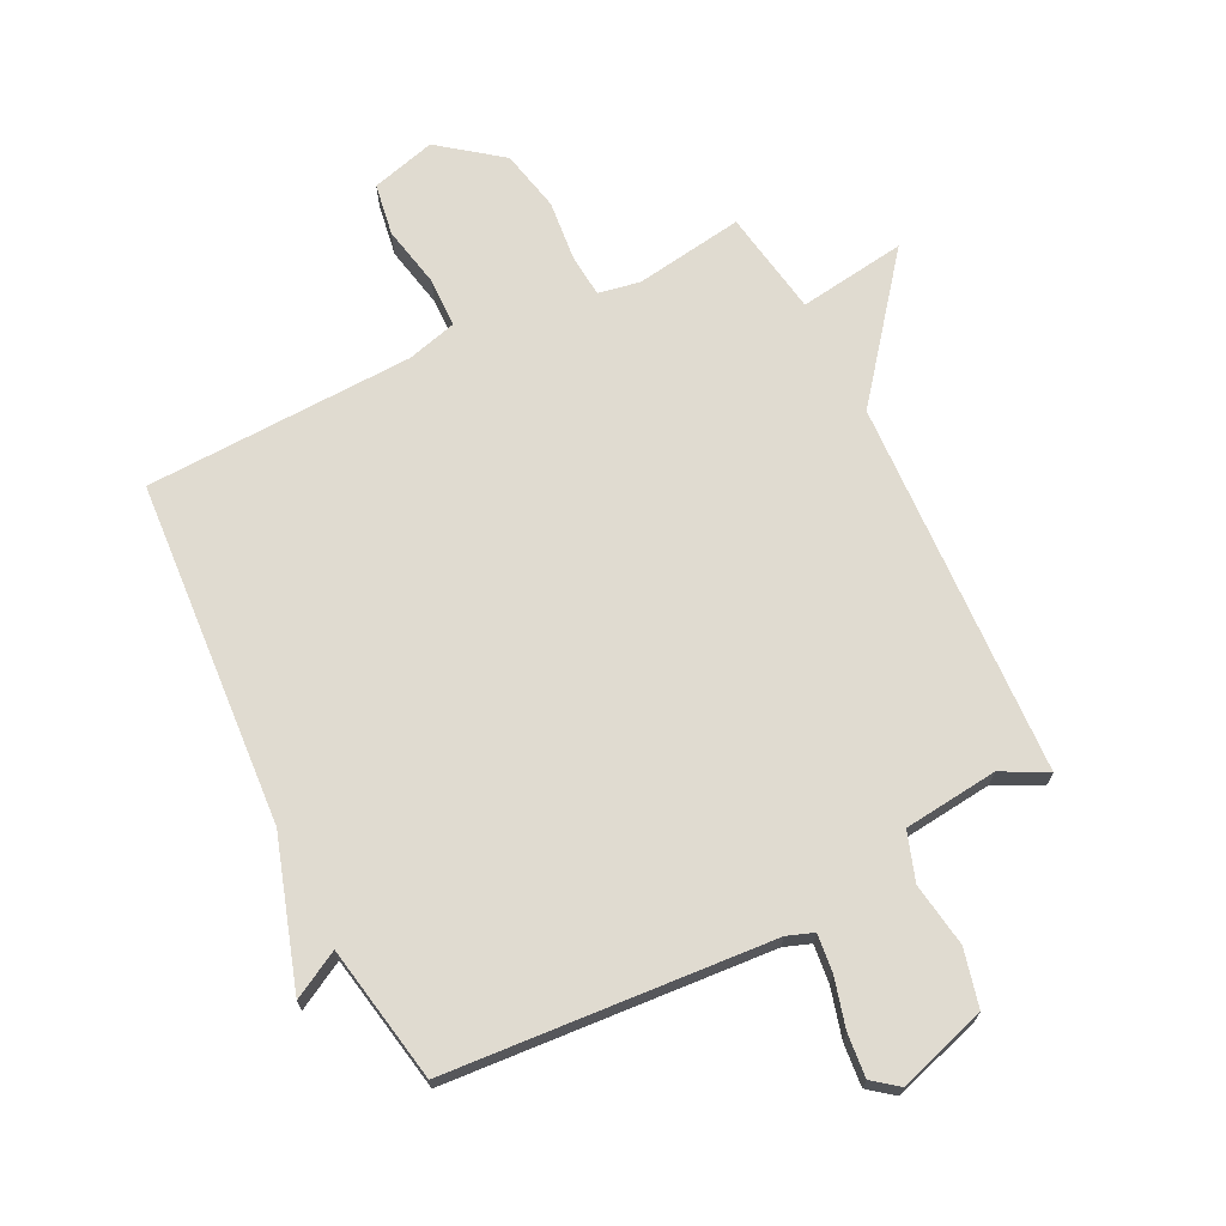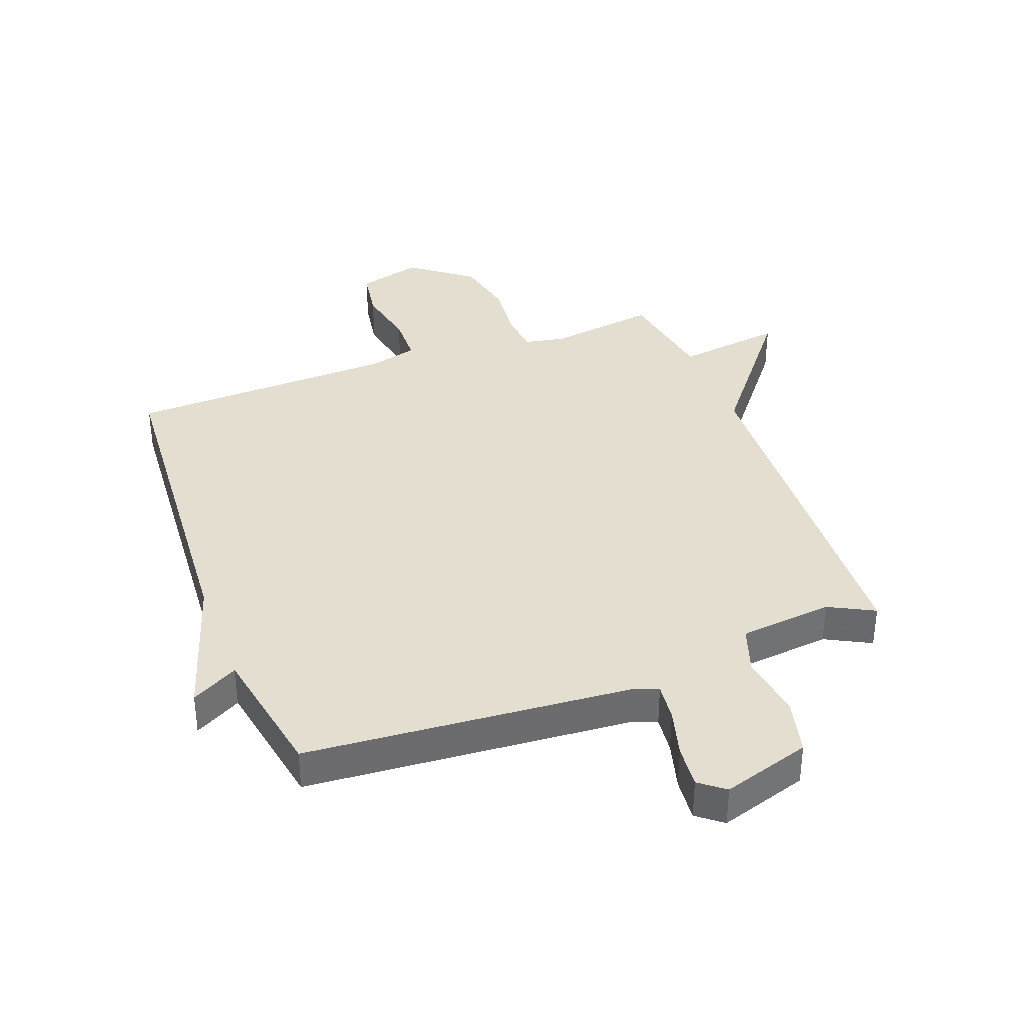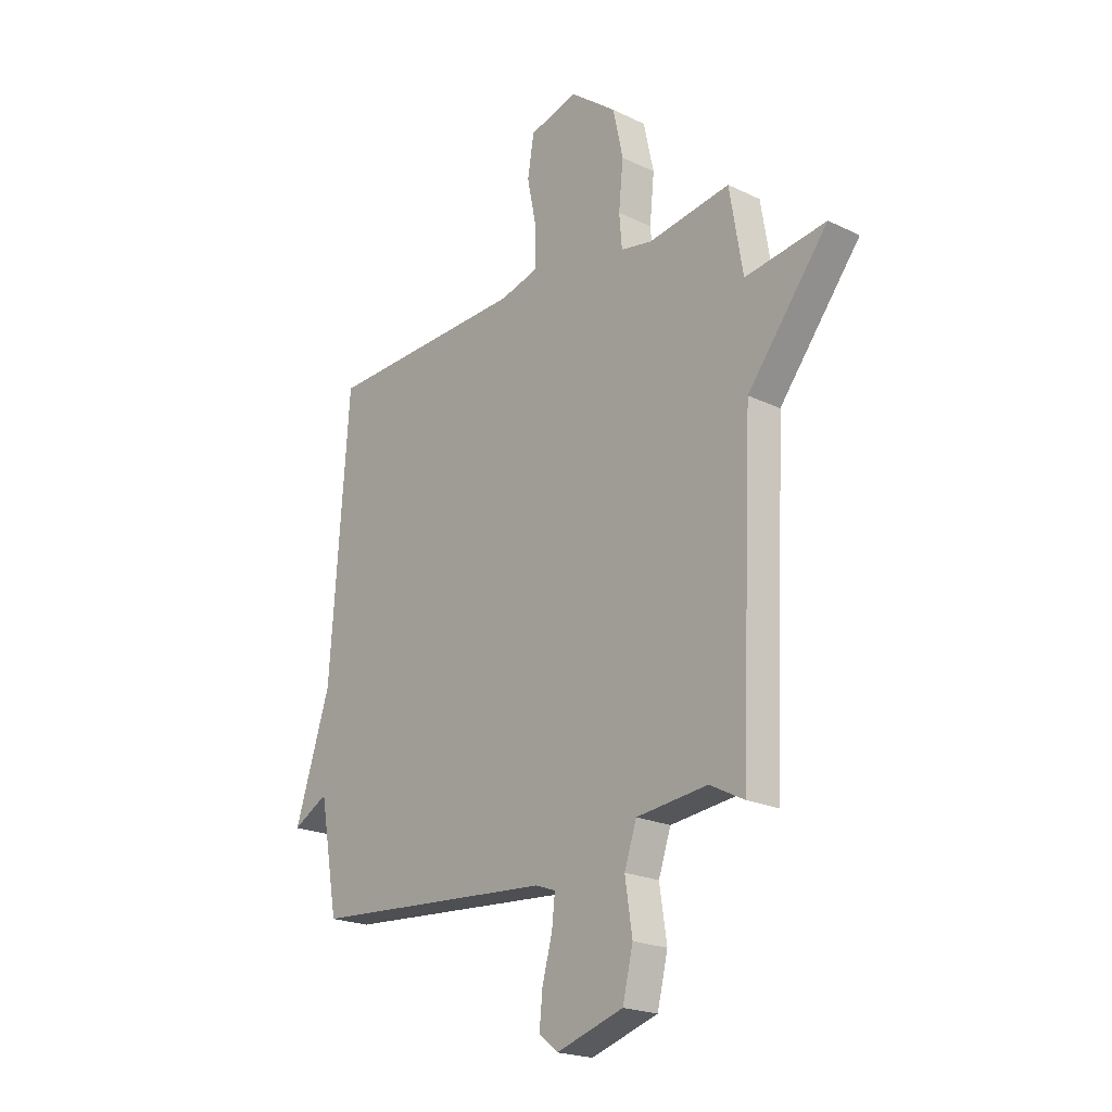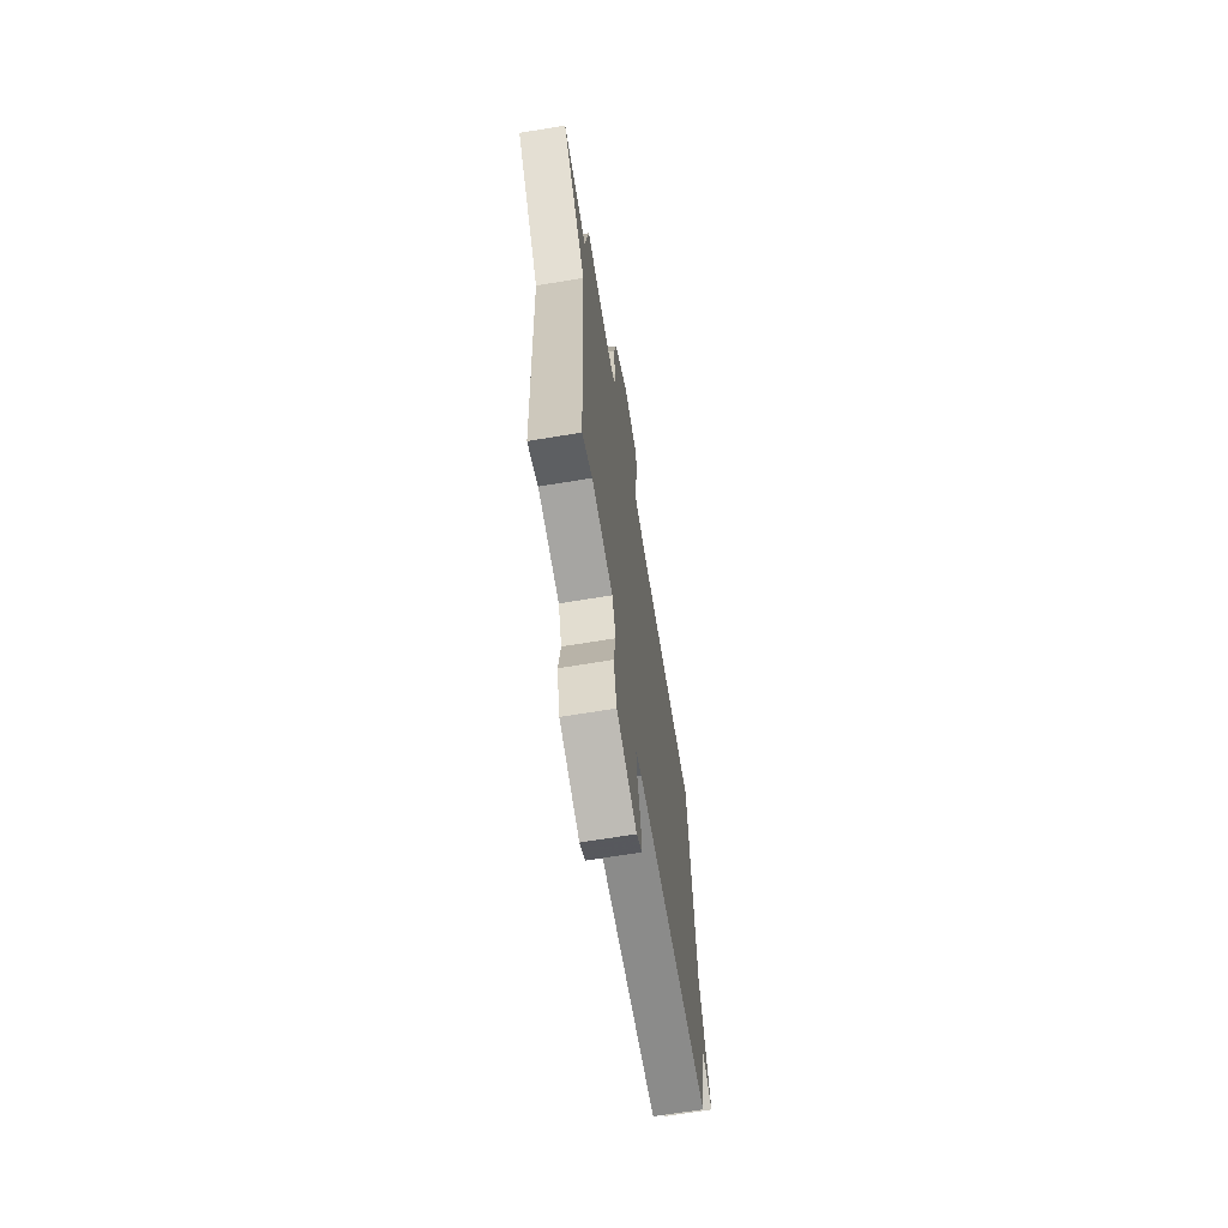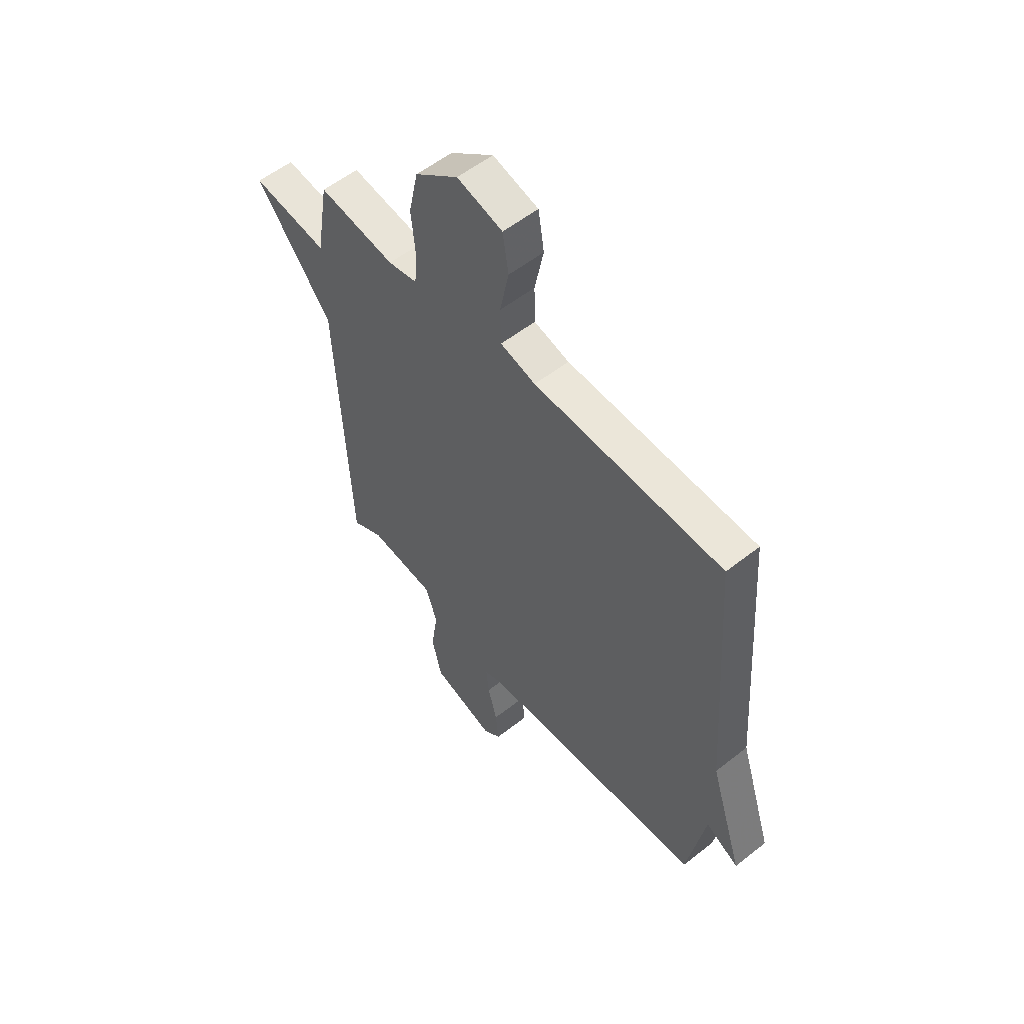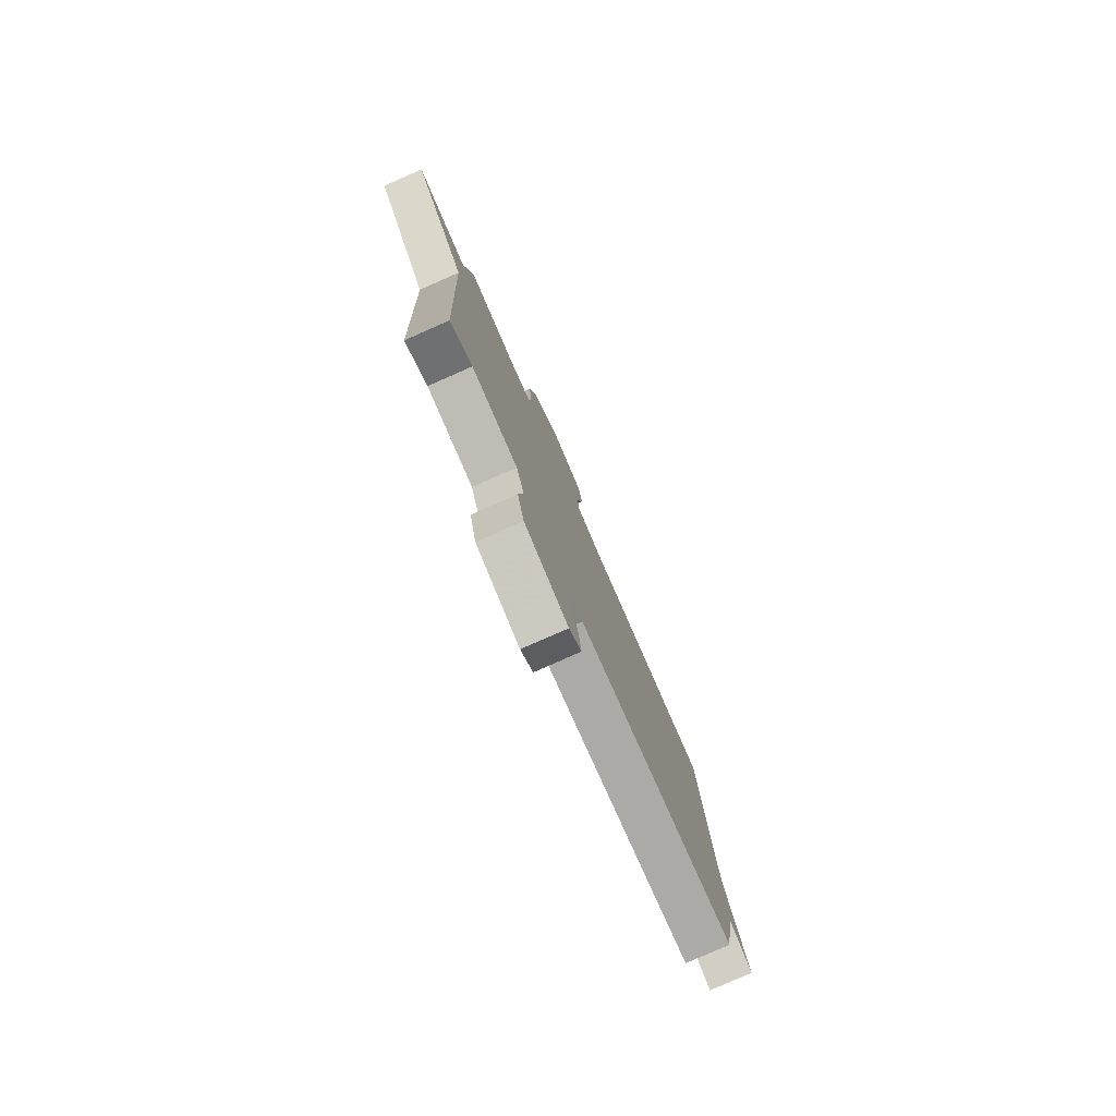
<metadata>
{"format":"obj","ext":"obj","renderer":"f3d","projection":"perspective","resolution":1024,"background":"white","views":[{"elev":70.1,"azim":153.5,"up":"+Y"},{"elev":36.5,"azim":159.5,"up":"+Y"},{"elev":-21.1,"azim":-130.7,"up":"+Z"},{"elev":-67.8,"azim":-80.6,"up":"+Z"},{"elev":55.5,"azim":50.3,"up":"+Z"},{"elev":-79.8,"azim":-66.2,"up":"+Z"}]}
</metadata>
<code>
v 0.5 0.07 -0.5
v -0.038 0.07 -0.54
v -0.082 0.07 -0.556
v -0.075 0.07 -0.619
v -0.053 0.07 -0.7
v -0.046 0.07 -0.772
v -0.088 0.07 -0.805
v -0.235 0.07 -0.759
v -0.258 0.07 -0.664
v -0.242 0.07 -0.558
v -0.269 0.07 -0.478
v -0.425 0.07 -0.461
v -0.5 0.07 -0.5
v -0.529 0.07 0.125
v -0.707 0.07 0.35
v -0.529 0.07 0.325
v -0.5 0.07 0.5
v -0.32 0.07 0.473
v -0.251 0.07 0.486
v -0.245 0.07 0.557
v -0.255 0.07 0.657
v -0.233 0.07 0.759
v -0.131 0.07 0.837
v -0.024 0.07 0.808
v -0.01 0.07 0.722
v -0.031 0.07 0.619
v -0.029 0.07 0.537
v 0.054 0.07 0.515
v 0.5 0.07 0.5
v 0.541 0.07 -0.073
v 0.619 0.07 -0.316
v 0.541 0.07 -0.273
v 0.5 0 -0.5
v -0.038 0 -0.54
v -0.082 0 -0.556
v -0.075 0 -0.619
v -0.053 0 -0.7
v -0.046 0 -0.772
v -0.088 0 -0.805
v -0.235 0 -0.759
v -0.258 0 -0.664
v -0.242 0 -0.558
v -0.269 0 -0.478
v -0.425 0 -0.461
v -0.5 0 -0.5
v -0.529 0 0.125
v -0.707 0 0.35
v -0.529 0 0.325
v -0.5 0 0.5
v -0.32 0 0.473
v -0.251 0 0.486
v -0.245 0 0.557
v -0.255 0 0.657
v -0.233 0 0.759
v -0.131 0 0.837
v -0.024 0 0.808
v -0.01 0 0.722
v -0.031 0 0.619
v -0.029 0 0.537
v 0.054 0 0.515
v 0.5 0 0.5
v 0.541 0 -0.073
v 0.619 0 -0.316
v 0.541 0 -0.273
f 30 31 32
f 32 1 2
f 30 32 2
f 29 30 2
f 28 29 2
f 27 28 2 3
f 26 27 3
f 24 25 26
f 23 24 26
f 22 23 26
f 21 22 26
f 20 21 26
f 19 20 26 3
f 18 19 3 4
f 16 17 18 4
f 14 15 16
f 12 13 14 16
f 11 12 16
f 5 6 7
f 4 5 7
f 16 4 7
f 11 16 7
f 10 11 7
f 7 8 9 10
f 64 63 62
f 34 33 64
f 34 64 62
f 34 62 61
f 34 61 60
f 35 34 60 59
f 35 59 58
f 58 57 56
f 58 56 55
f 58 55 54
f 58 54 53
f 58 53 52
f 35 58 52 51
f 36 35 51 50
f 36 50 49 48
f 48 47 46
f 48 46 45 44
f 48 44 43
f 39 38 37
f 39 37 36
f 39 36 48
f 39 48 43
f 39 43 42
f 42 41 40 39
f 1 33 34 2
f 2 34 35 3
f 3 35 36 4
f 4 36 37 5
f 5 37 38 6
f 6 38 39 7
f 7 39 40 8
f 8 40 41 9
f 9 41 42 10
f 10 42 43 11
f 11 43 44 12
f 12 44 45 13
f 13 45 46 14
f 14 46 47 15
f 15 47 48 16
f 16 48 49 17
f 17 49 50 18
f 18 50 51 19
f 19 51 52 20
f 20 52 53 21
f 21 53 54 22
f 22 54 55 23
f 23 55 56 24
f 24 56 57 25
f 25 57 58 26
f 26 58 59 27
f 27 59 60 28
f 28 60 61 29
f 29 61 62 30
f 30 62 63 31
f 31 63 64 32
f 32 64 33 1

</code>
